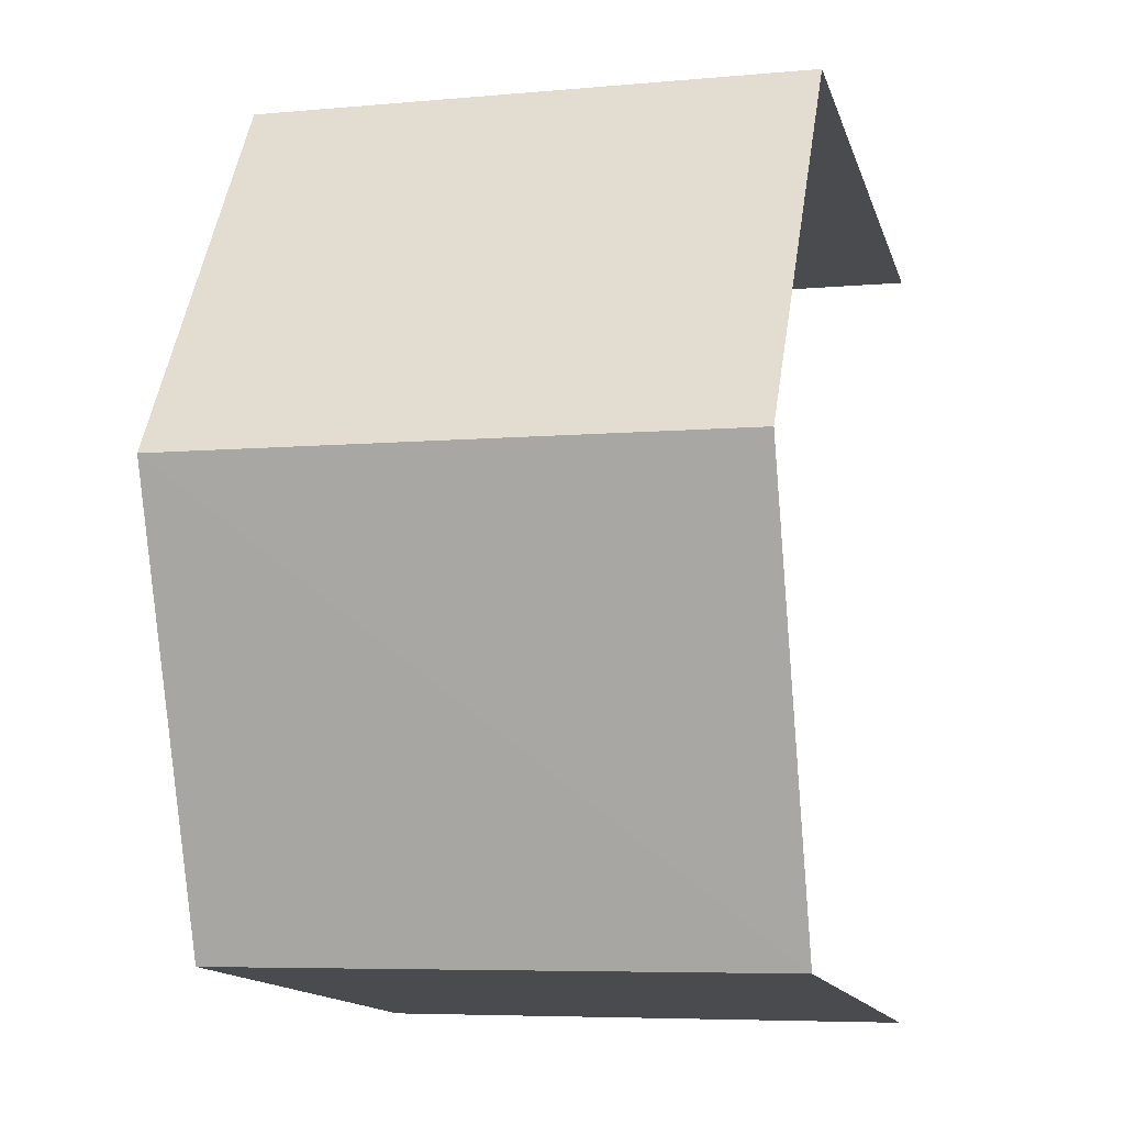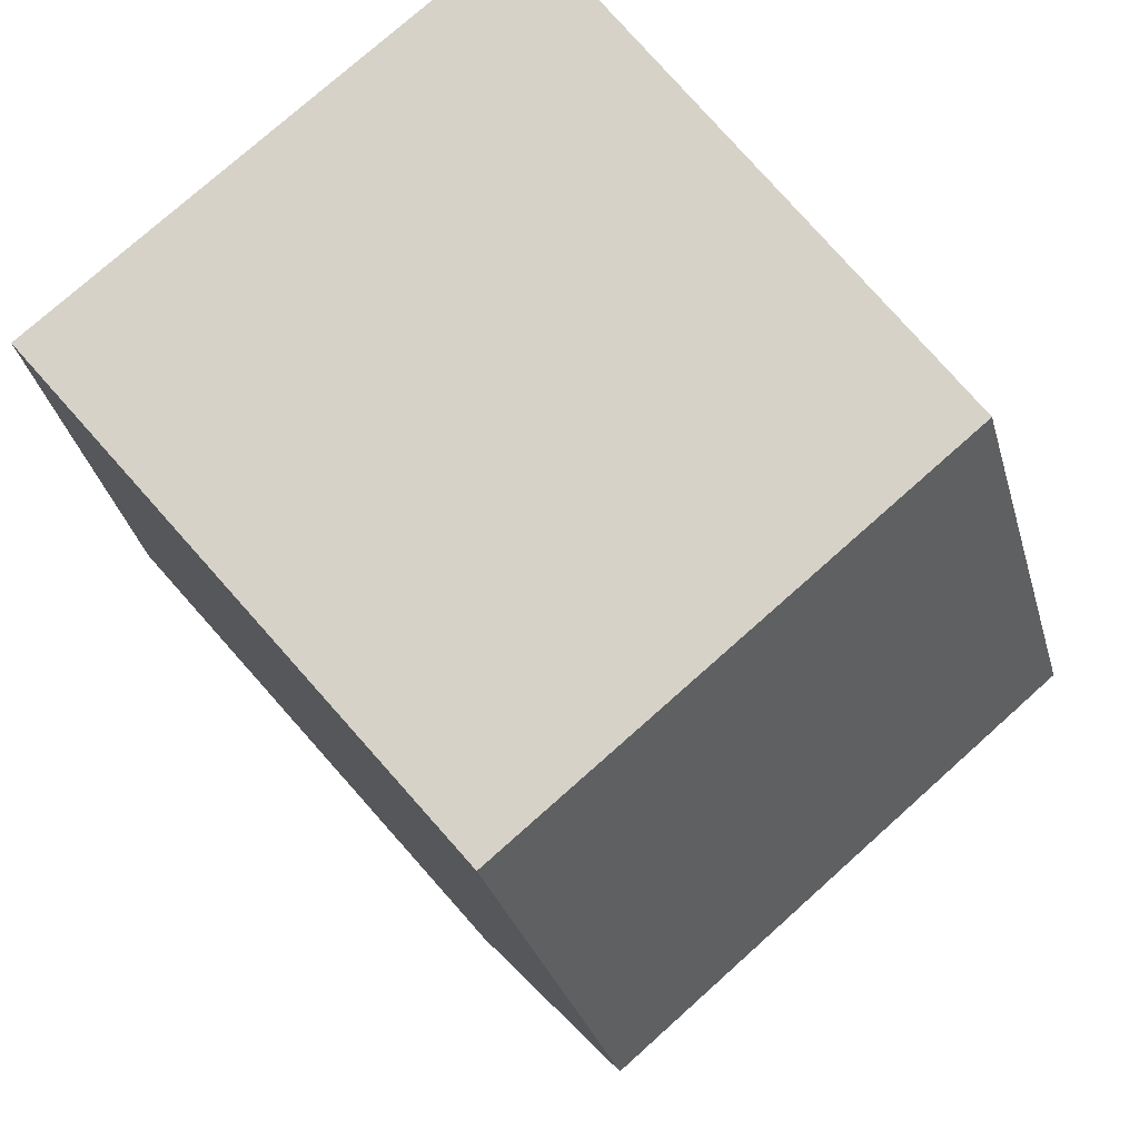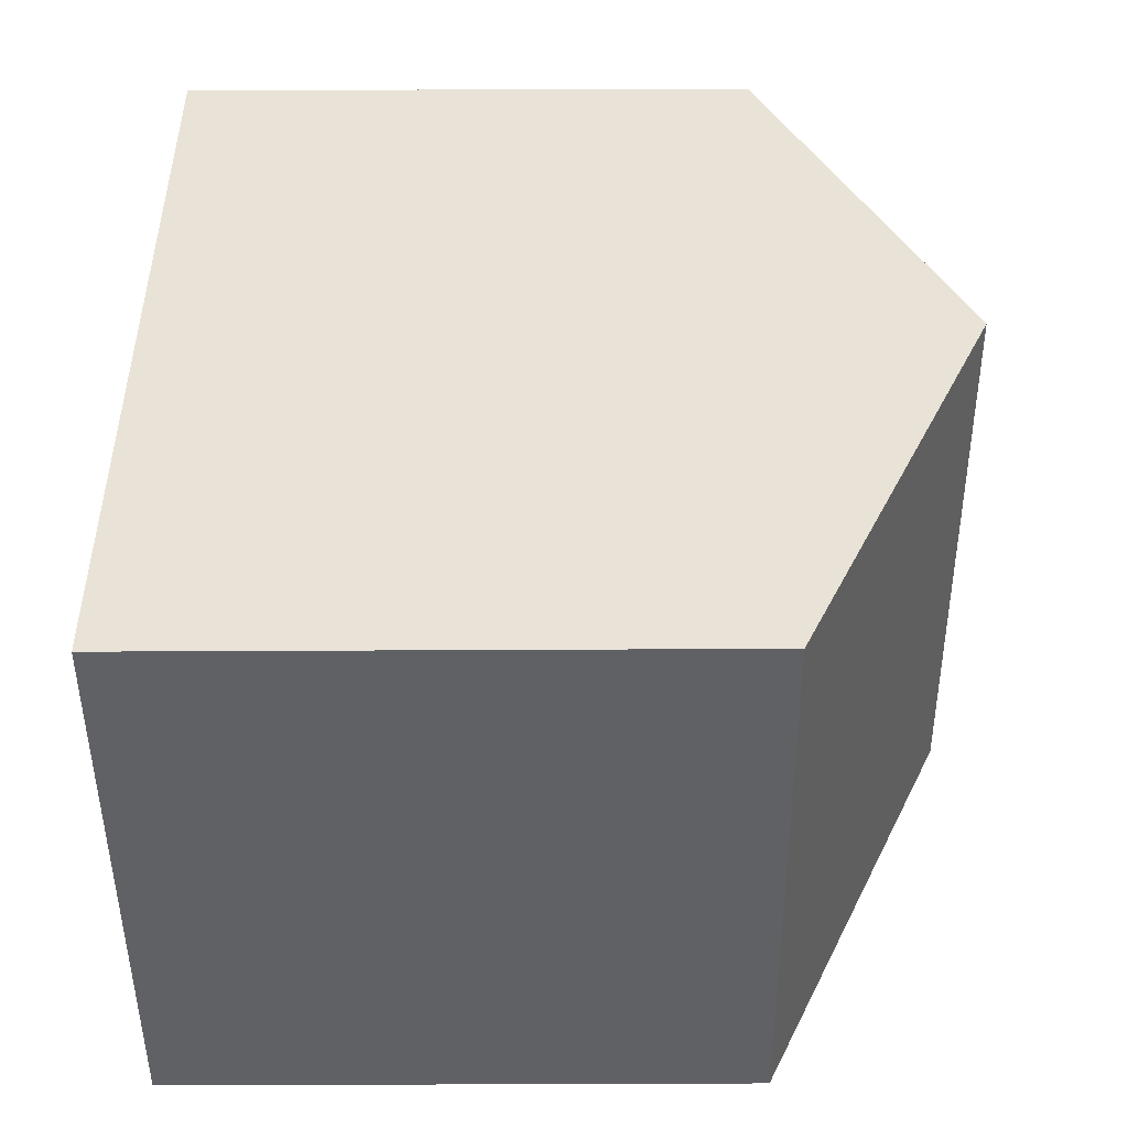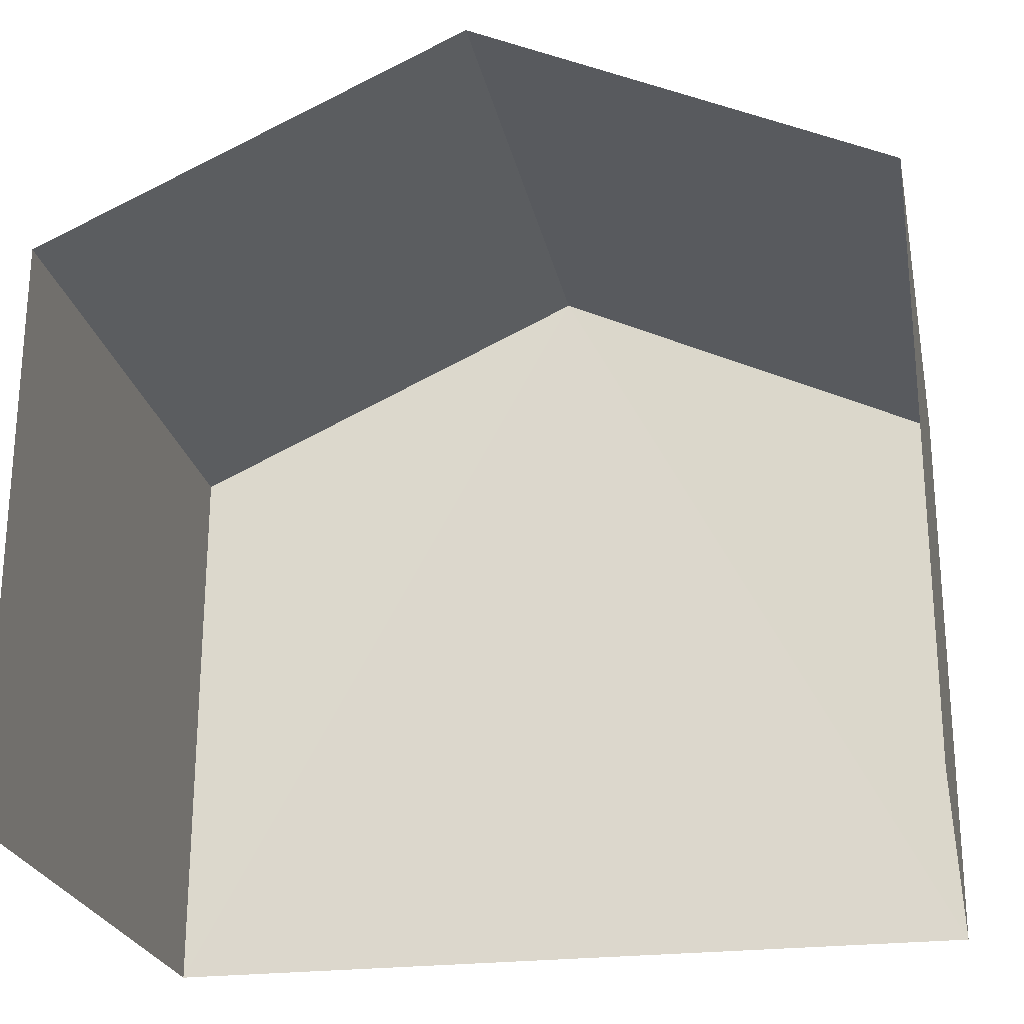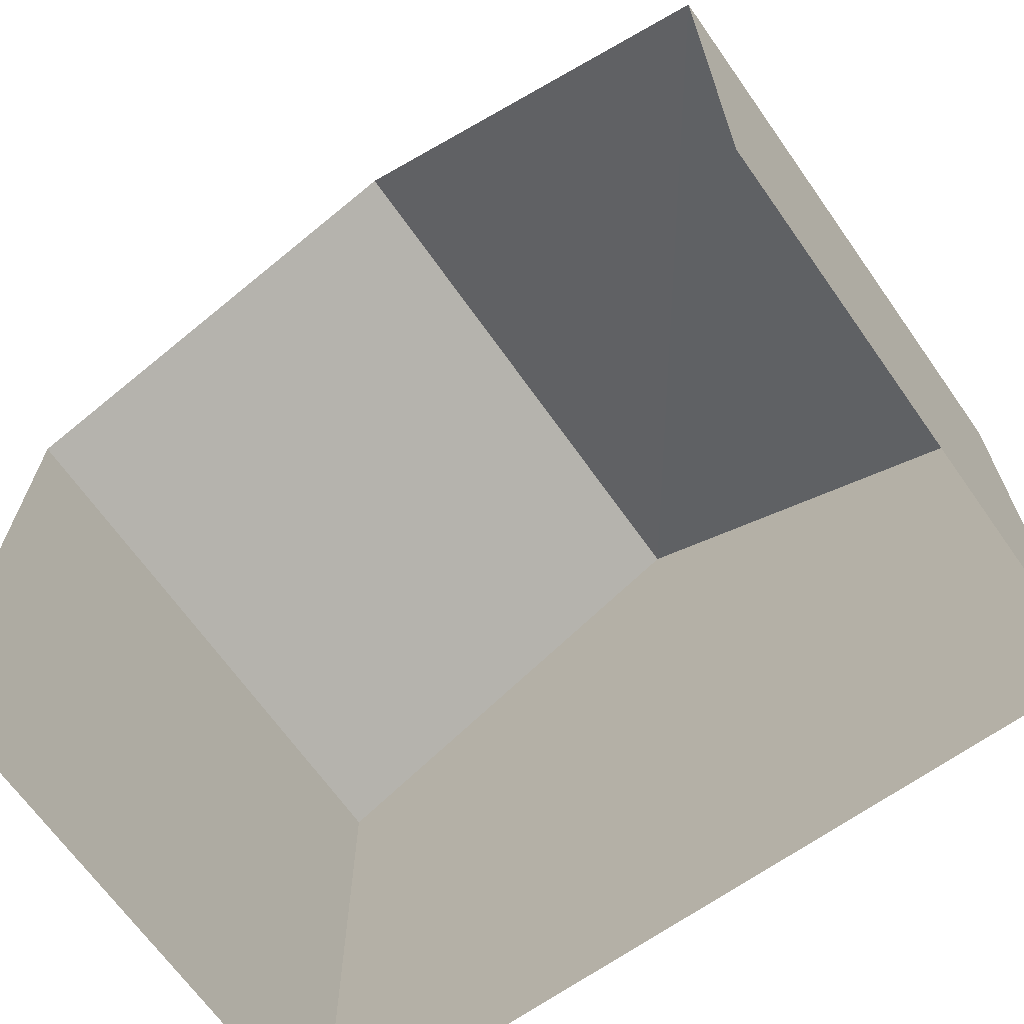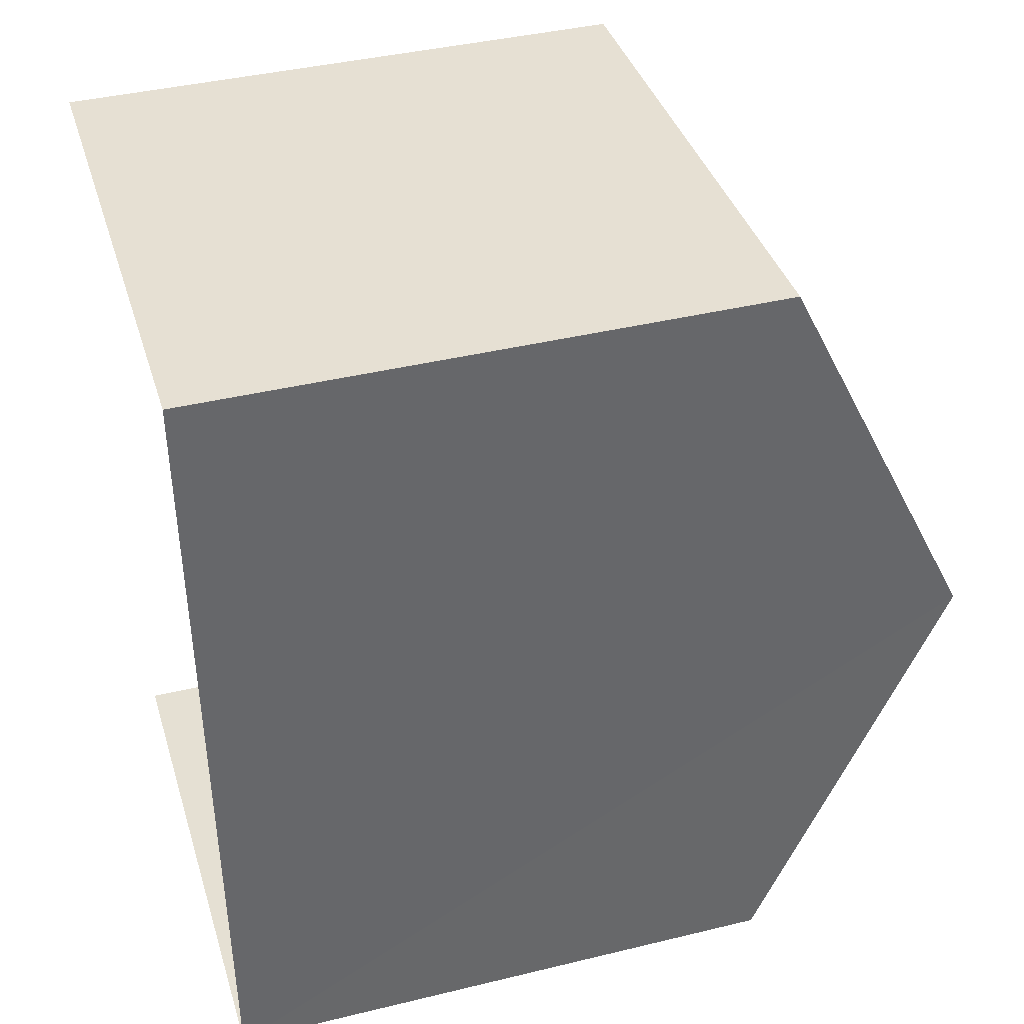
<metadata>
{"format":"obj","ext":"obj","renderer":"f3d","projection":"perspective","resolution":1024,"background":"white","views":[{"elev":-14.3,"azim":14.8,"up":"+Y"},{"elev":79.5,"azim":-41.5,"up":"+Y"},{"elev":-45.9,"azim":-89.7,"up":"+Y"},{"elev":-24.1,"azim":99.4,"up":"+Z"},{"elev":-67.5,"azim":123.2,"up":"+Z"},{"elev":40.4,"azim":-106.6,"up":"+Y"}]}
</metadata>
<code>
v -3.737e+05 -1.055e+05 20.75
v -3.737e+05 -1.055e+05 20.74
v -3.737e+05 -1.055e+05 20.75
v -3.737e+05 -1.055e+05 20.74
v -3.737e+05 -1.055e+05 26.88
v -3.737e+05 -1.055e+05 26.88
v -3.737e+05 -1.055e+05 28.97
v -3.737e+05 -1.055e+05 28.97
v -3.737e+05 -1.055e+05 26.88
v -3.737e+05 -1.055e+05 26.88
f 1 2 3
f 1 4 2
f 9 3 8
f 3 2 8
f 2 5 8
f 5 6 7
f 8 5 7
f 7 9 8
f 7 10 9
f 6 2 4
f 6 5 2
f 10 1 3
f 9 10 3
f 6 4 7
f 4 1 7
f 1 10 7

</code>
